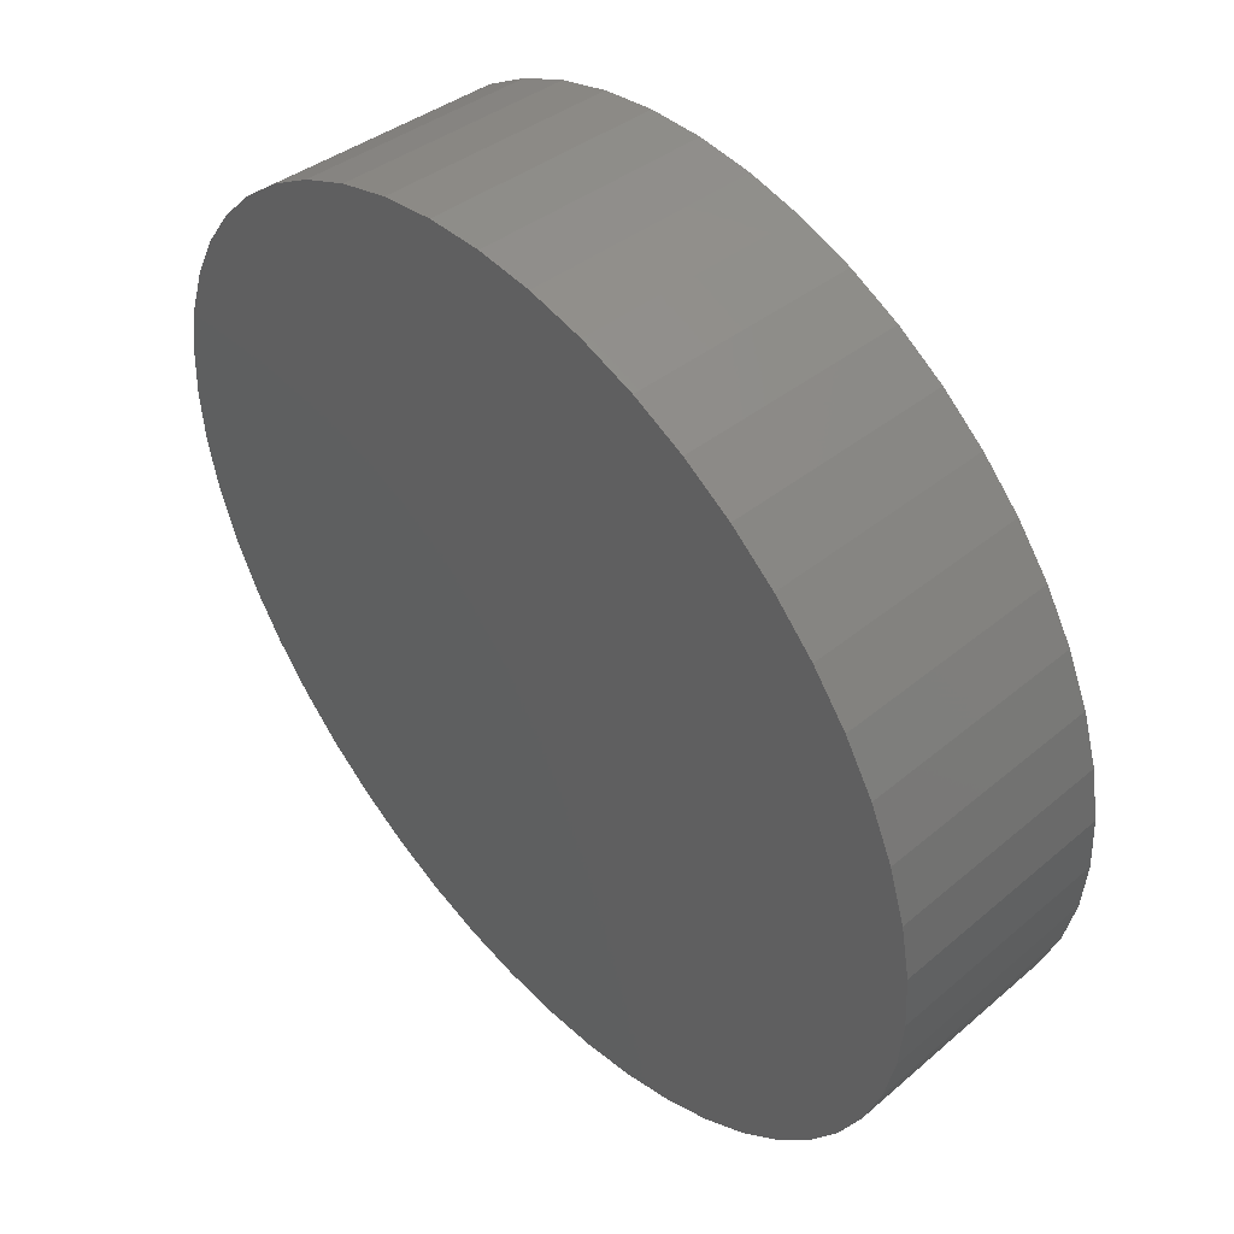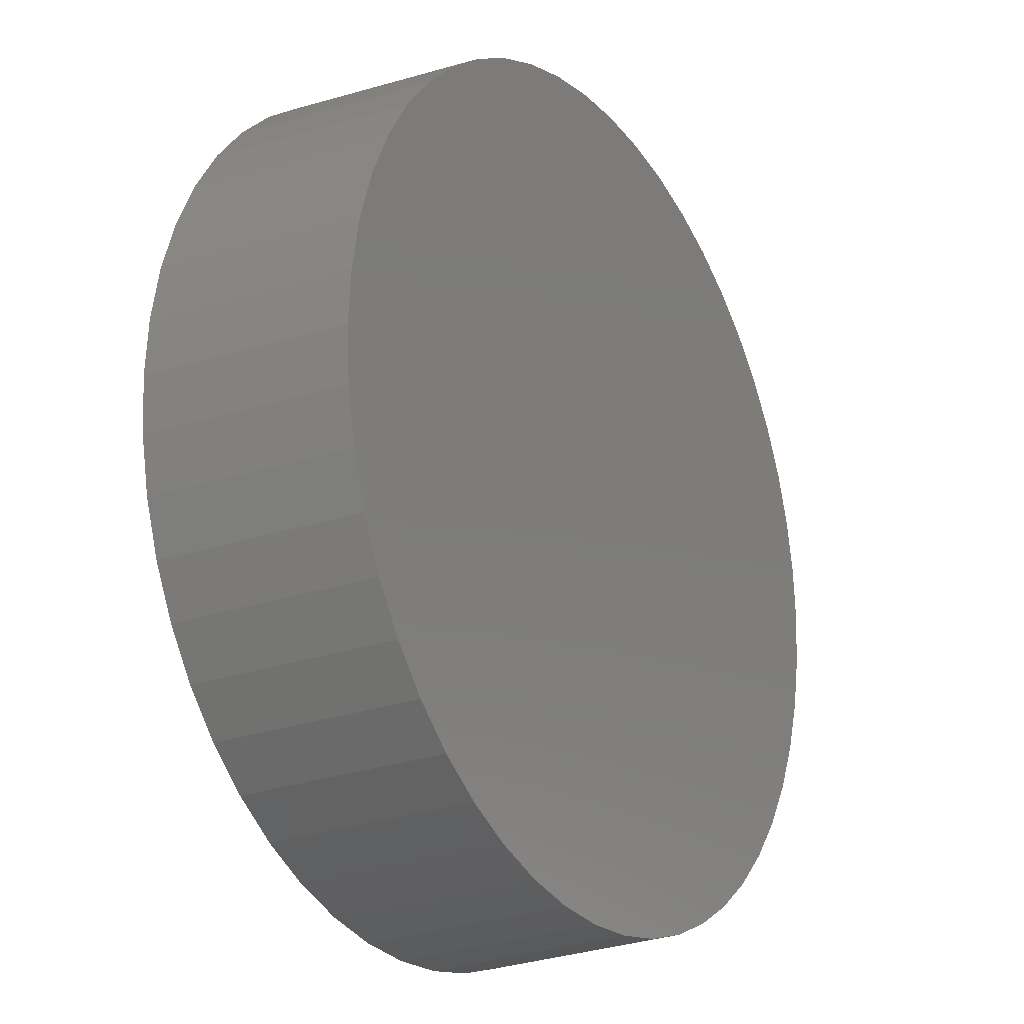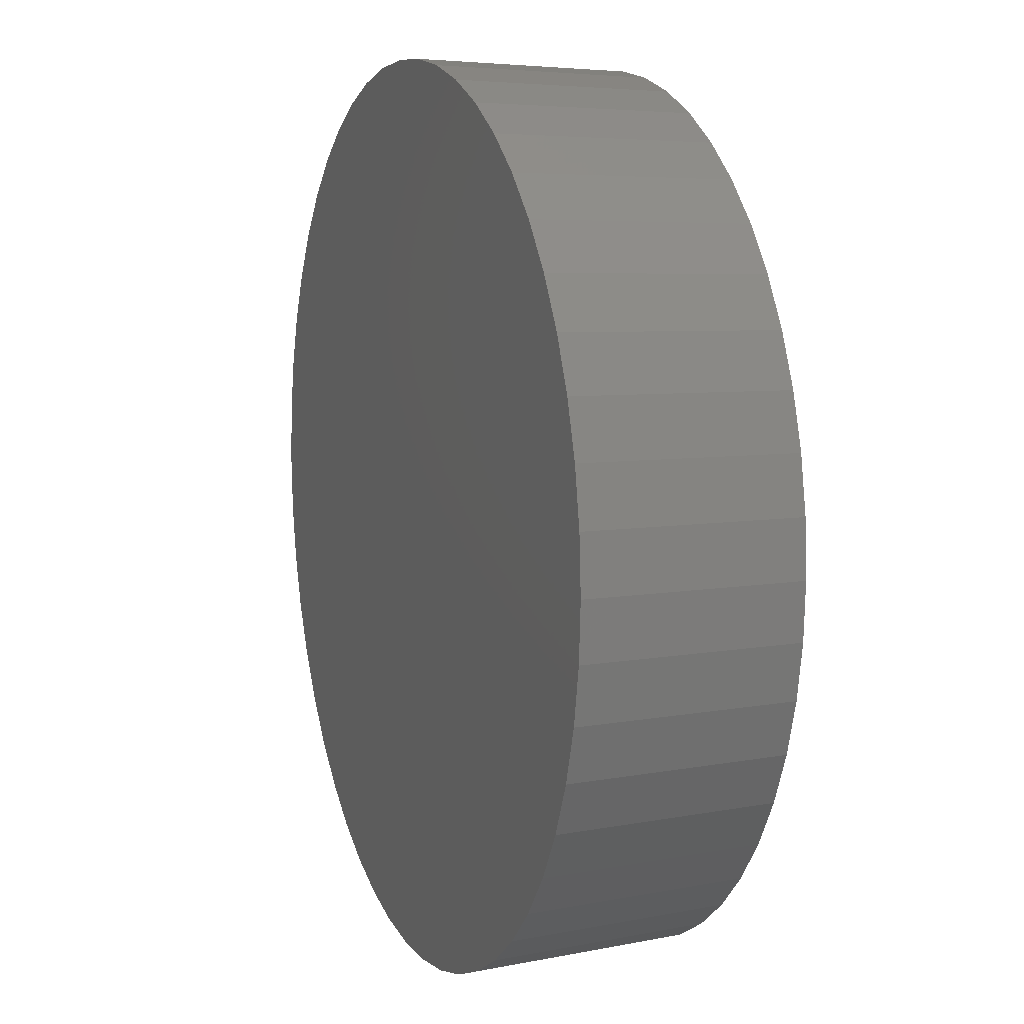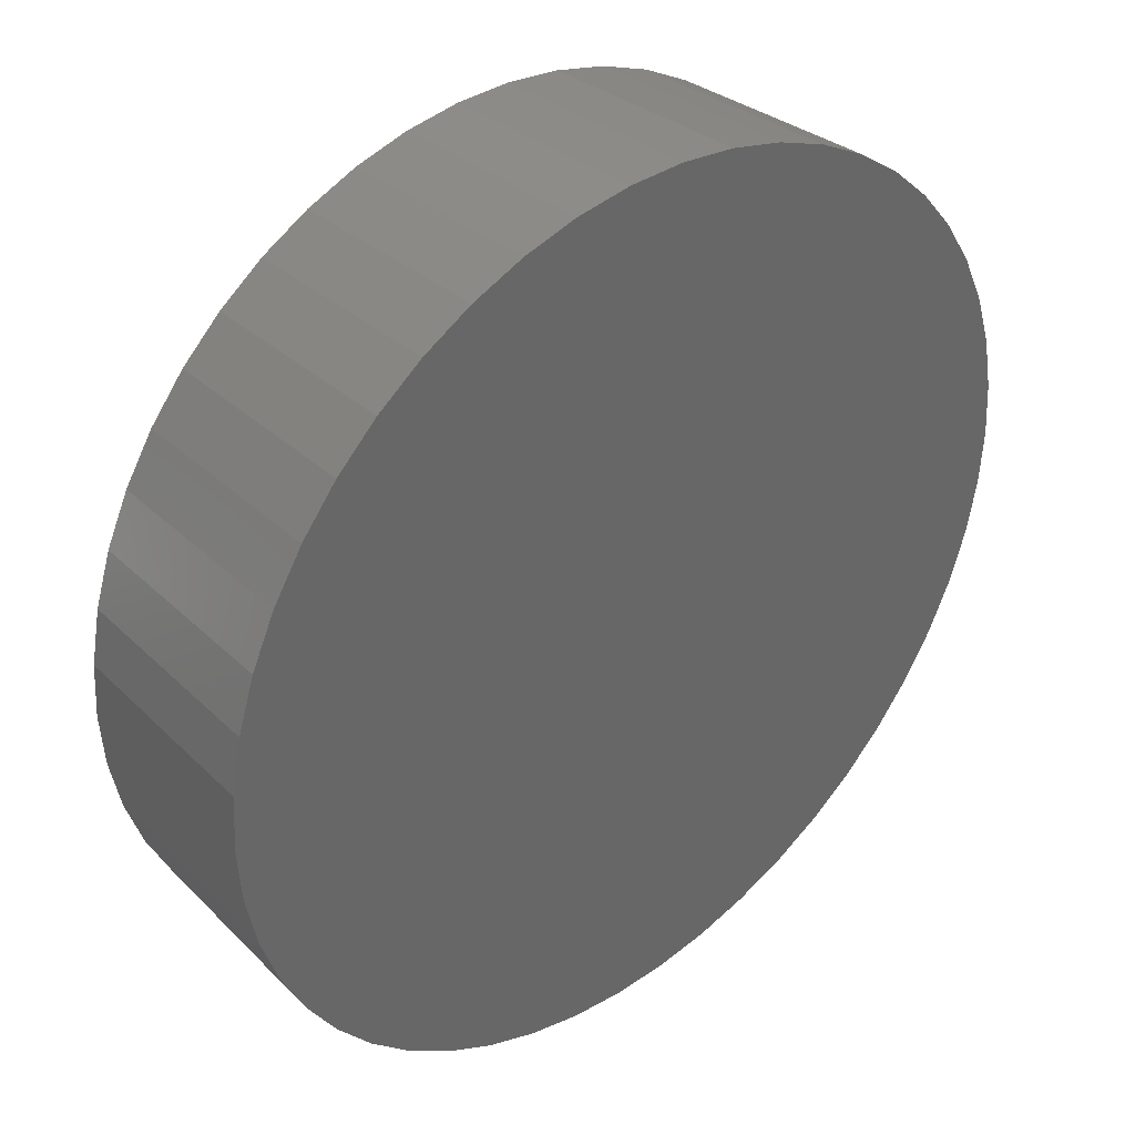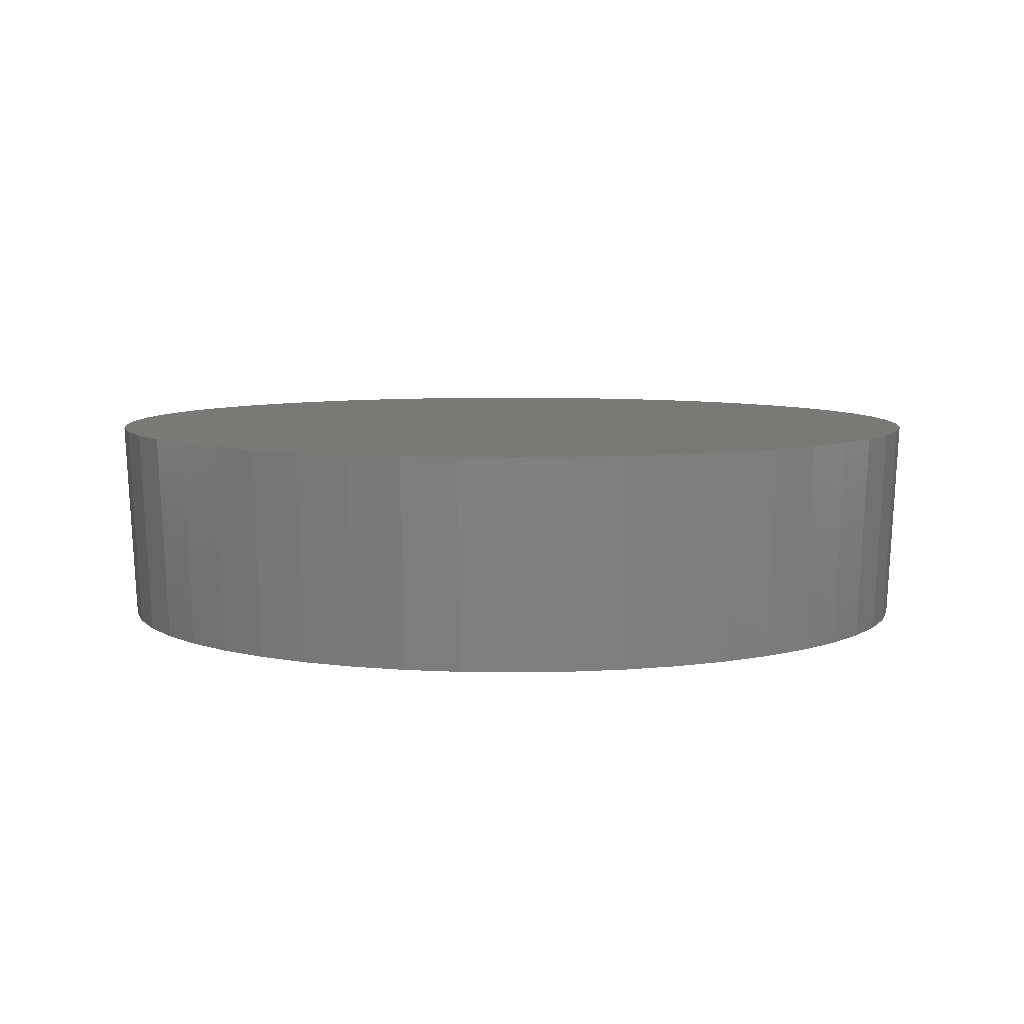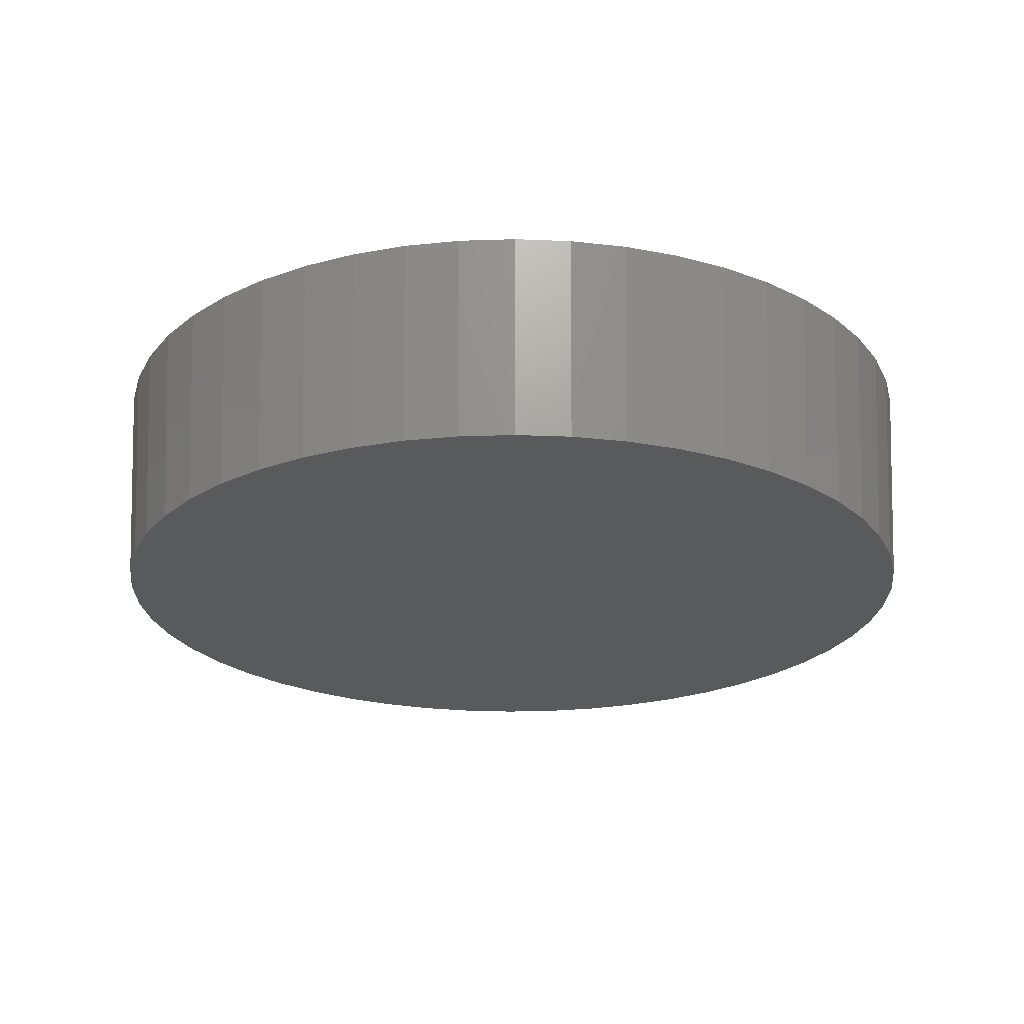
<metadata>
{"format":"stl","ext":"stl","renderer":"f3d","projection":"perspective","resolution":1024,"background":"white","views":[{"elev":48.3,"azim":48.9,"up":"+Y"},{"elev":-21.8,"azim":121.6,"up":"+Y"},{"elev":9.1,"azim":69.6,"up":"+Y"},{"elev":37.0,"azim":-41.5,"up":"+Y"},{"elev":6.8,"azim":-11.2,"up":"+Z"},{"elev":-23.2,"azim":-61.6,"up":"+Z"}]}
</metadata>
<code>
# stl→obj: 100 verts, 196 faces
v 6.126 0.7739 -3
v 6.325 0 0
v 6.175 0 -3
v 6.126 -0.7739 -3
v 6.275 -0.7927 0
v -6.325 0 0
v -6.175 0 -3
v -6.126 -0.7739 -3
v 0.3877 6.163 -3
v 0.3971 6.313 0
v 1.157 6.066 -3
v 5.543 3.047 0
v 5.881 2.328 0
v 5.741 2.273 -3
v 4.032 -4.873 0
v 4.501 -4.227 -3
v 4.611 -4.33 0
v 6.275 0.7927 0
v 6.126 1.573 0
v 6.126 -1.573 0
v 5.881 -2.328 0
v 5.543 -3.047 0
v 5.117 3.718 0
v 5.117 -3.718 0
v 4.611 4.33 0
v 4.032 4.873 0
v 3.389 5.34 0
v 3.389 -5.34 0
v 2.693 5.723 0
v 2.693 -5.723 0
v 1.955 6.015 0
v 1.955 -6.015 0
v 1.185 6.213 0
v 1.185 -6.213 0
v 0.3971 -6.313 0
v -0.3971 6.313 0
v -0.3971 -6.313 0
v -1.185 6.213 0
v -1.185 -6.213 0
v -1.955 6.015 0
v -1.955 -6.015 0
v -2.693 5.723 0
v -2.693 -5.723 0
v -3.389 5.34 0
v -3.389 -5.34 0
v -4.032 4.873 0
v -4.032 -4.873 0
v -4.611 4.33 0
v -4.611 -4.33 0
v -5.117 3.718 0
v -5.117 -3.718 0
v -5.543 3.047 0
v -5.543 -3.047 0
v -5.881 2.328 0
v -5.881 -2.328 0
v -6.126 1.573 0
v -6.126 -1.573 0
v -6.275 0.7927 0
v -6.275 -0.7927 0
v 1.157 -6.066 -3
v 1.908 -5.873 -3
v -6.126 0.7739 -3
v 4.501 4.227 -3
v 5.741 -2.273 -3
v 5.981 -1.536 -3
v 5.981 1.536 -3
v 5.411 -2.975 -3
v 5.411 2.975 -3
v 4.996 -3.63 -3
v 4.996 3.63 -3
v 3.936 -4.758 -3
v 3.936 4.758 -3
v 3.309 -5.214 -3
v 3.309 5.214 -3
v 2.629 -5.587 -3
v 2.629 5.587 -3
v 1.908 5.873 -3
v 0.3877 -6.163 -3
v -0.3877 -6.163 -3
v -0.3877 6.163 -3
v -1.157 -6.066 -3
v -1.157 6.066 -3
v -1.908 -5.873 -3
v -1.908 5.873 -3
v -2.629 -5.587 -3
v -2.629 5.587 -3
v -3.309 -5.214 -3
v -3.309 5.214 -3
v -3.936 -4.758 -3
v -3.936 4.758 -3
v -4.501 -4.227 -3
v -4.501 4.227 -3
v -4.996 -3.63 -3
v -4.996 3.63 -3
v -5.411 -2.975 -3
v -5.411 2.975 -3
v -5.741 -2.273 -3
v -5.741 2.273 -3
v -5.981 -1.536 -3
v -5.981 1.536 -3
f 1 2 3
f 4 2 5
f 6 7 8
f 9 10 11
f 12 13 14
f 15 16 17
f 18 5 2
f 19 5 18
f 19 20 5
f 13 20 19
f 13 21 20
f 12 21 13
f 12 22 21
f 23 22 12
f 23 24 22
f 25 24 23
f 25 17 24
f 26 17 25
f 26 15 17
f 27 15 26
f 27 28 15
f 29 28 27
f 29 30 28
f 31 30 29
f 31 32 30
f 33 32 31
f 33 34 32
f 10 34 33
f 10 35 34
f 36 35 10
f 36 37 35
f 38 37 36
f 38 39 37
f 40 39 38
f 40 41 39
f 42 41 40
f 42 43 41
f 44 43 42
f 44 45 43
f 46 45 44
f 46 47 45
f 48 47 46
f 48 49 47
f 50 49 48
f 50 51 49
f 52 51 50
f 52 53 51
f 54 53 52
f 54 55 53
f 56 55 54
f 56 57 55
f 58 57 56
f 58 59 57
f 59 58 6
f 60 61 32
f 6 58 62
f 26 25 63
f 19 18 1
f 22 64 21
f 4 1 3
f 65 1 4
f 65 66 1
f 64 66 65
f 64 14 66
f 67 14 64
f 67 68 14
f 69 68 67
f 69 70 68
f 16 70 69
f 16 63 70
f 71 63 16
f 71 72 63
f 73 72 71
f 73 74 72
f 75 74 73
f 75 76 74
f 61 76 75
f 61 77 76
f 60 77 61
f 60 11 77
f 78 11 60
f 78 9 11
f 79 9 78
f 79 80 9
f 81 80 79
f 81 82 80
f 83 82 81
f 83 84 82
f 85 84 83
f 85 86 84
f 87 86 85
f 87 88 86
f 89 88 87
f 89 90 88
f 91 90 89
f 91 92 90
f 93 92 91
f 93 94 92
f 95 94 93
f 95 96 94
f 97 96 95
f 97 98 96
f 99 98 97
f 99 100 98
f 8 100 99
f 8 62 100
f 62 8 7
f 16 69 17
f 32 75 30
f 93 91 49
f 49 91 47
f 54 52 98
f 92 46 90
f 11 31 77
f 31 29 76
f 25 23 70
f 1 18 2
f 20 4 5
f 65 4 20
f 64 65 20
f 64 20 21
f 69 67 22
f 73 15 28
f 75 73 28
f 45 85 43
f 53 95 93
f 58 56 62
f 62 56 100
f 9 36 10
f 36 9 80
f 42 40 86
f 56 98 100
f 56 54 98
f 52 94 96
f 11 33 31
f 10 33 11
f 76 29 27
f 77 31 76
f 14 13 19
f 70 23 12
f 68 12 14
f 4 3 2
f 17 69 24
f 69 22 24
f 67 64 22
f 61 75 32
f 35 60 34
f 60 32 34
f 78 60 35
f 79 35 37
f 35 79 78
f 75 28 30
f 73 71 15
f 43 85 41
f 91 89 47
f 55 97 53
f 57 97 55
f 8 99 57
f 82 36 80
f 44 42 86
f 6 62 7
f 50 48 94
f 52 50 94
f 94 48 92
f 48 46 92
f 98 52 96
f 76 27 74
f 74 27 26
f 63 25 70
f 14 19 66
f 66 19 1
f 71 16 15
f 59 8 57
f 6 8 59
f 45 87 85
f 47 87 45
f 47 89 87
f 53 93 51
f 51 93 49
f 97 95 53
f 38 36 82
f 40 38 82
f 46 44 88
f 44 86 88
f 74 26 72
f 72 26 63
f 70 12 68
f 57 99 97
f 81 79 37
f 86 40 84
f 40 82 84
f 46 88 90
f 41 81 39
f 39 81 37
f 41 83 81
f 85 83 41

</code>
